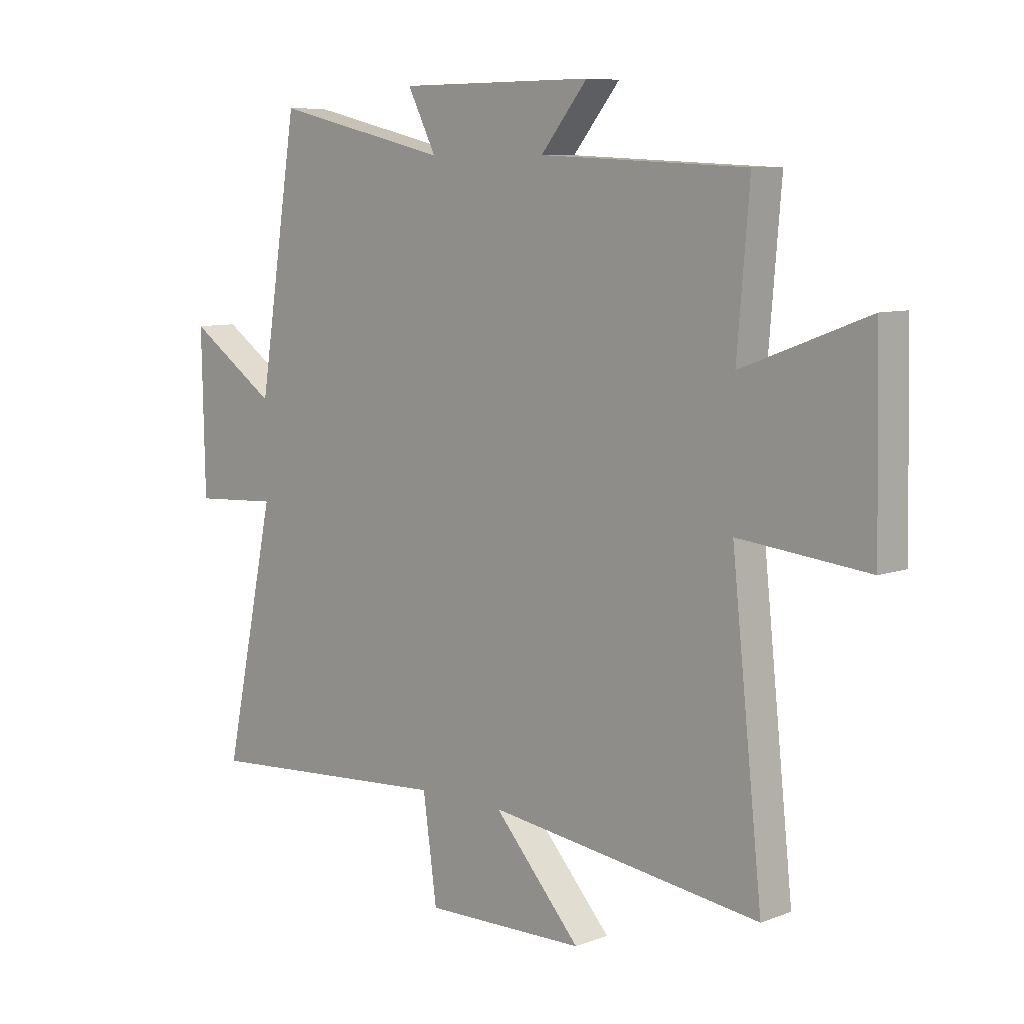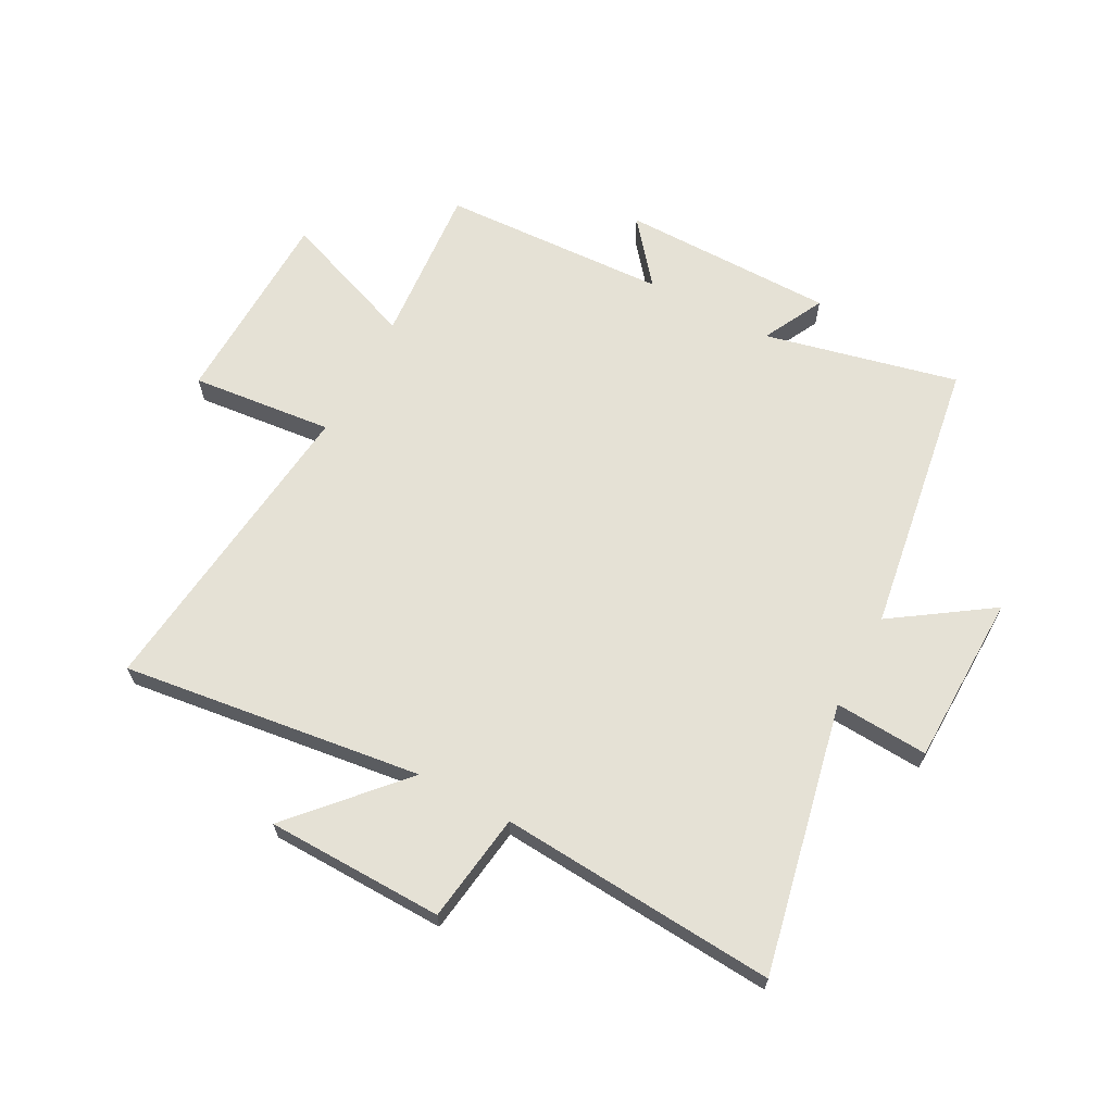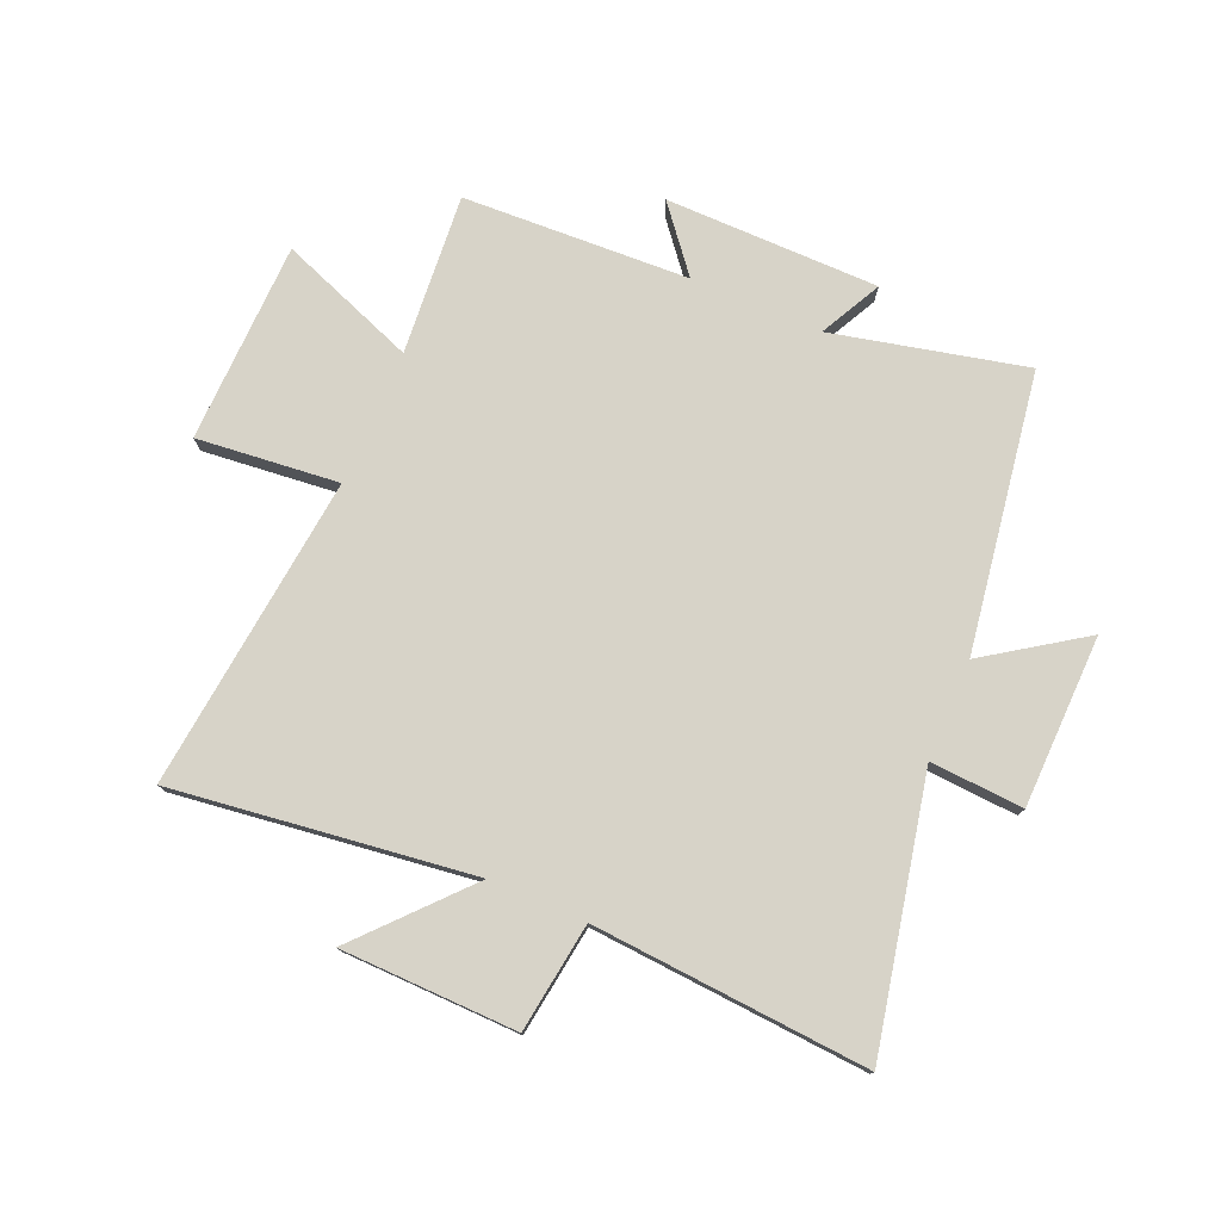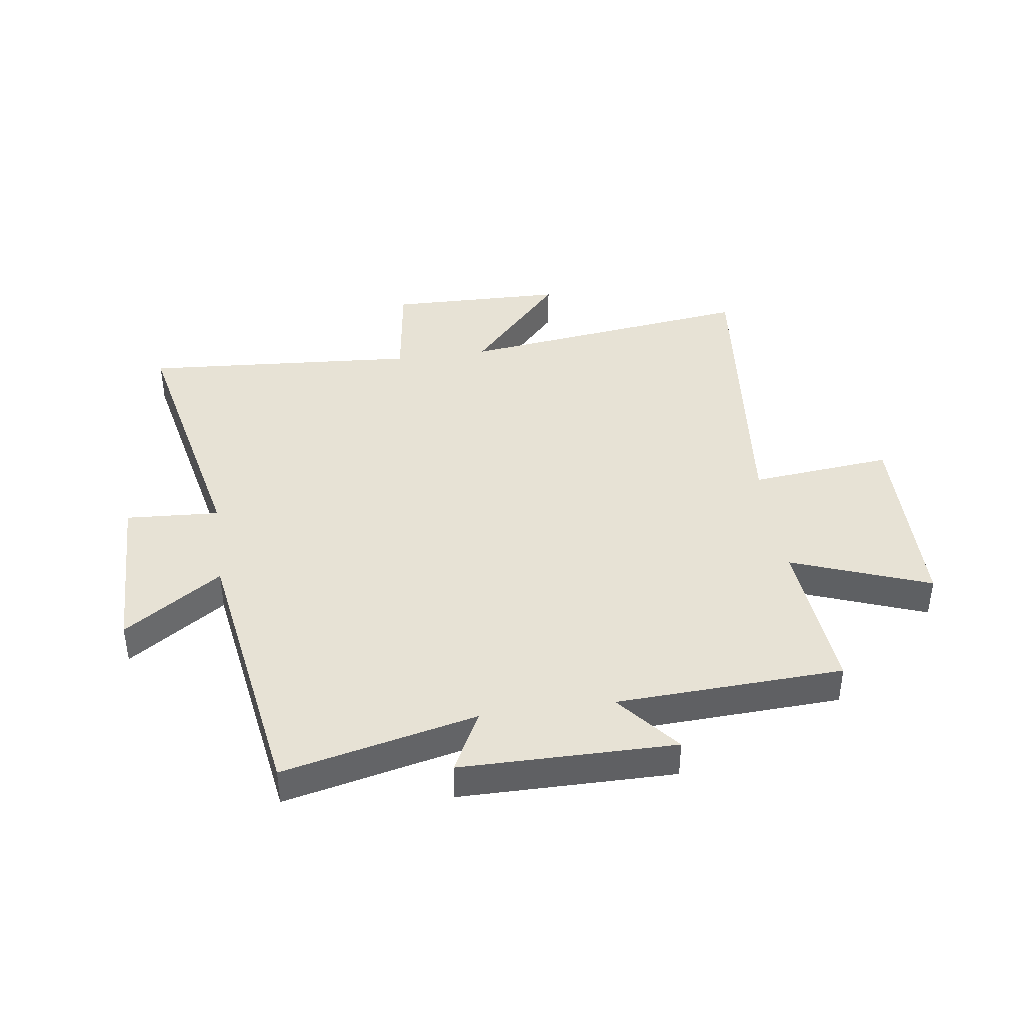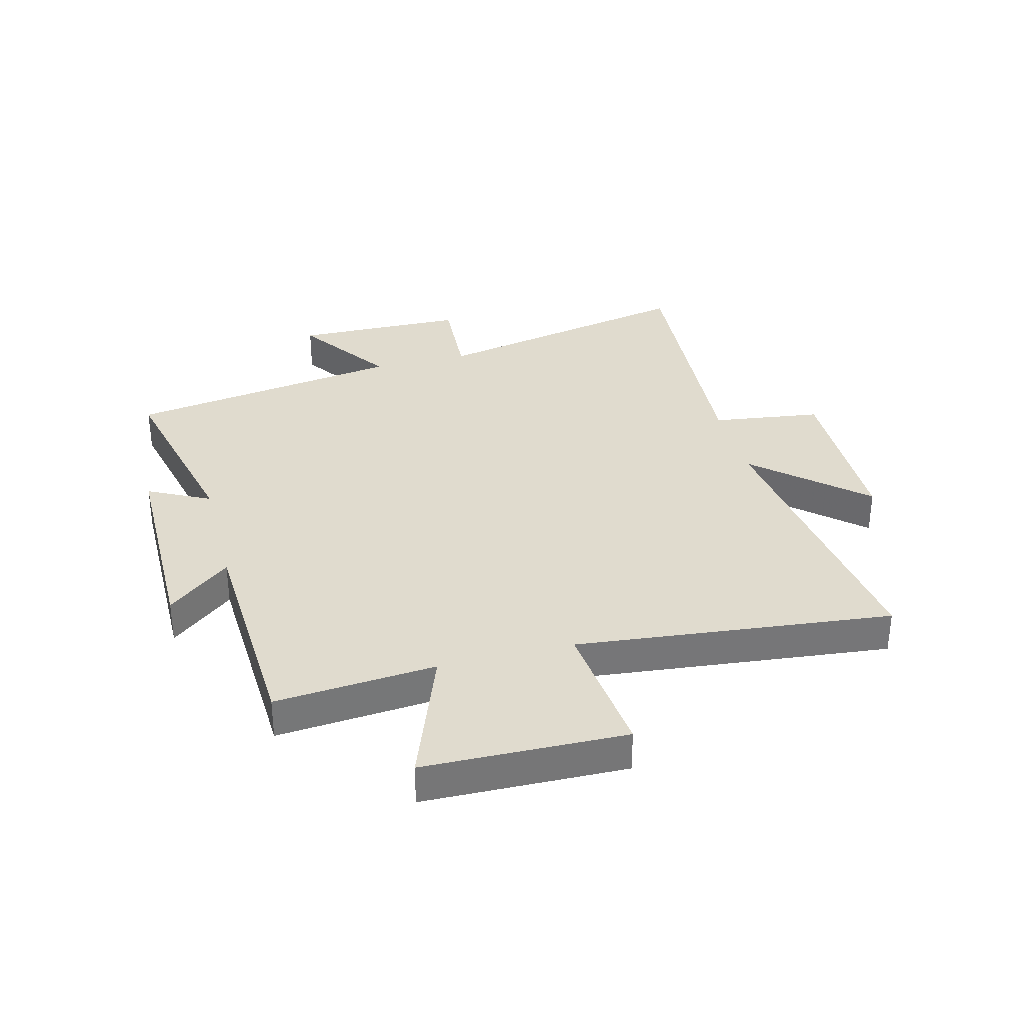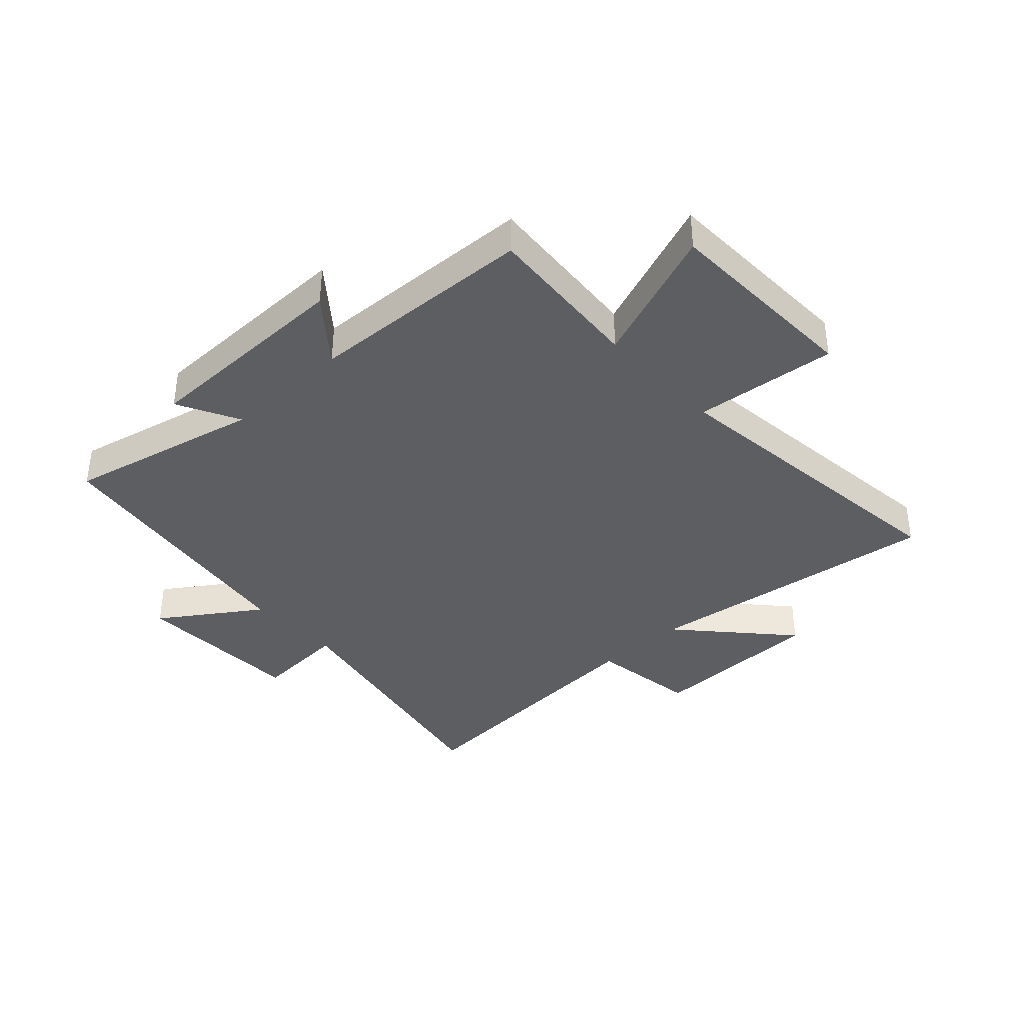
<metadata>
{"format":"obj","ext":"obj","renderer":"f3d","projection":"perspective","resolution":1024,"background":"white","views":[{"elev":8.1,"azim":44.1,"up":"+Z"},{"elev":65.1,"azim":-151.8,"up":"+Y"},{"elev":77.0,"azim":-156.7,"up":"+Y"},{"elev":40.5,"azim":-8.1,"up":"+Y"},{"elev":33.5,"azim":75.4,"up":"+Y"},{"elev":-37.7,"azim":43.0,"up":"+Y"}]}
</metadata>
<code>
v -0.598 0.07 -0.534
v -0.5 0.07 -0.072
v -0.661 0.07 -0.082
v -0.667 0.07 0.214
v -0.5 0.07 0.1
v -0.425 0.07 0.577
v -0.093 0.07 0.5
v -0.147 0.07 0.606
v 0.221 0.07 0.608
v 0.133 0.07 0.5
v 0.523 0.07 0.482
v 0.5 0.07 0.206
v 0.736 0.07 0.295
v 0.744 0.07 -0.051
v 0.5 0.07 -0.026
v 0.558 0.07 -0.567
v 0.043 0.07 -0.5
v 0.207 0.07 -0.682
v -0.097 0.07 -0.688
v -0.123 0.07 -0.5
v -0.598 0 -0.534
v -0.5 0 -0.072
v -0.661 0 -0.082
v -0.667 0 0.214
v -0.5 0 0.1
v -0.425 0 0.577
v -0.093 0 0.5
v -0.147 0 0.606
v 0.221 0 0.608
v 0.133 0 0.5
v 0.523 0 0.482
v 0.5 0 0.206
v 0.736 0 0.295
v 0.744 0 -0.051
v 0.5 0 -0.026
v 0.558 0 -0.567
v 0.043 0 -0.5
v 0.207 0 -0.682
v -0.097 0 -0.688
v -0.123 0 -0.5
f 17 18 19 20
f 15 16 17
f 15 17 20
f 12 13 14 15
f 20 1 2
f 15 20 2
f 12 15 2
f 12 2 3
f 11 12 3
f 10 11 3
f 7 8 9 10
f 5 6 7
f 5 7 10 3
f 3 4 5
f 40 39 38 37
f 37 36 35
f 40 37 35
f 35 34 33 32
f 22 21 40
f 22 40 35
f 22 35 32
f 23 22 32
f 23 32 31
f 23 31 30
f 30 29 28 27
f 27 26 25
f 23 30 27 25
f 25 24 23
f 1 21 22 2
f 2 22 23 3
f 3 23 24 4
f 4 24 25 5
f 5 25 26 6
f 6 26 27 7
f 7 27 28 8
f 8 28 29 9
f 9 29 30 10
f 10 30 31 11
f 11 31 32 12
f 12 32 33 13
f 13 33 34 14
f 14 34 35 15
f 15 35 36 16
f 16 36 37 17
f 17 37 38 18
f 18 38 39 19
f 19 39 40 20
f 20 40 21 1

</code>
